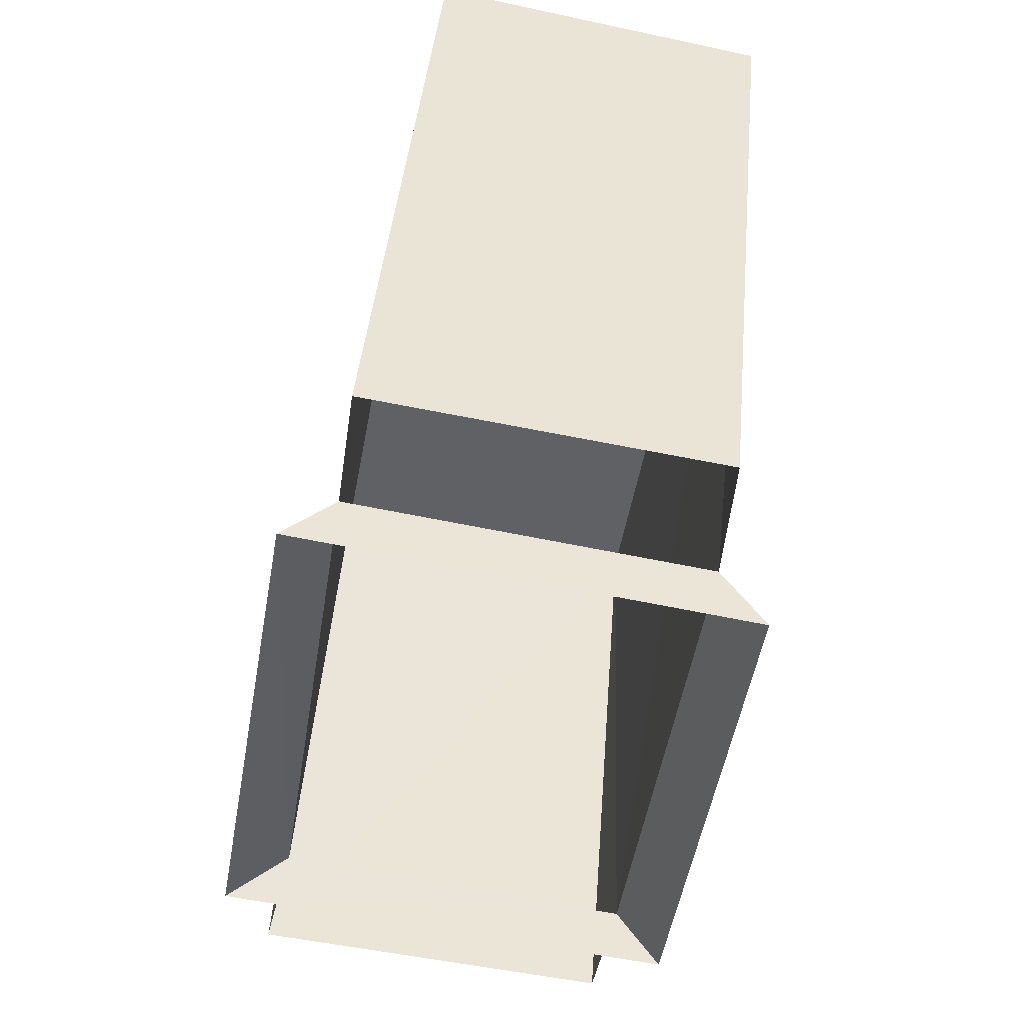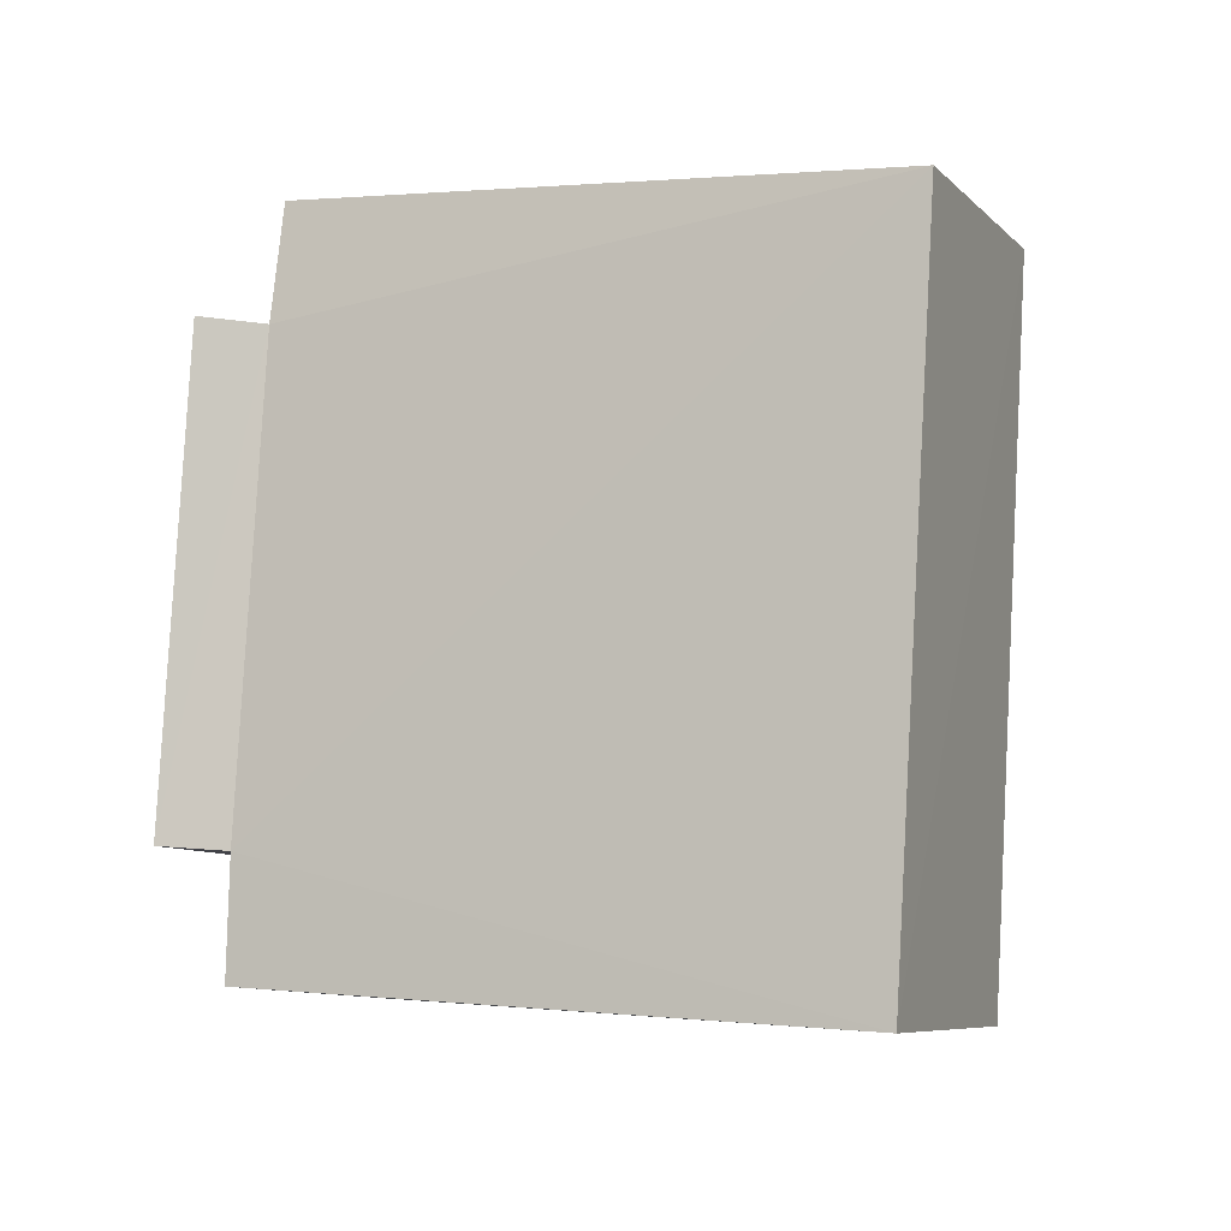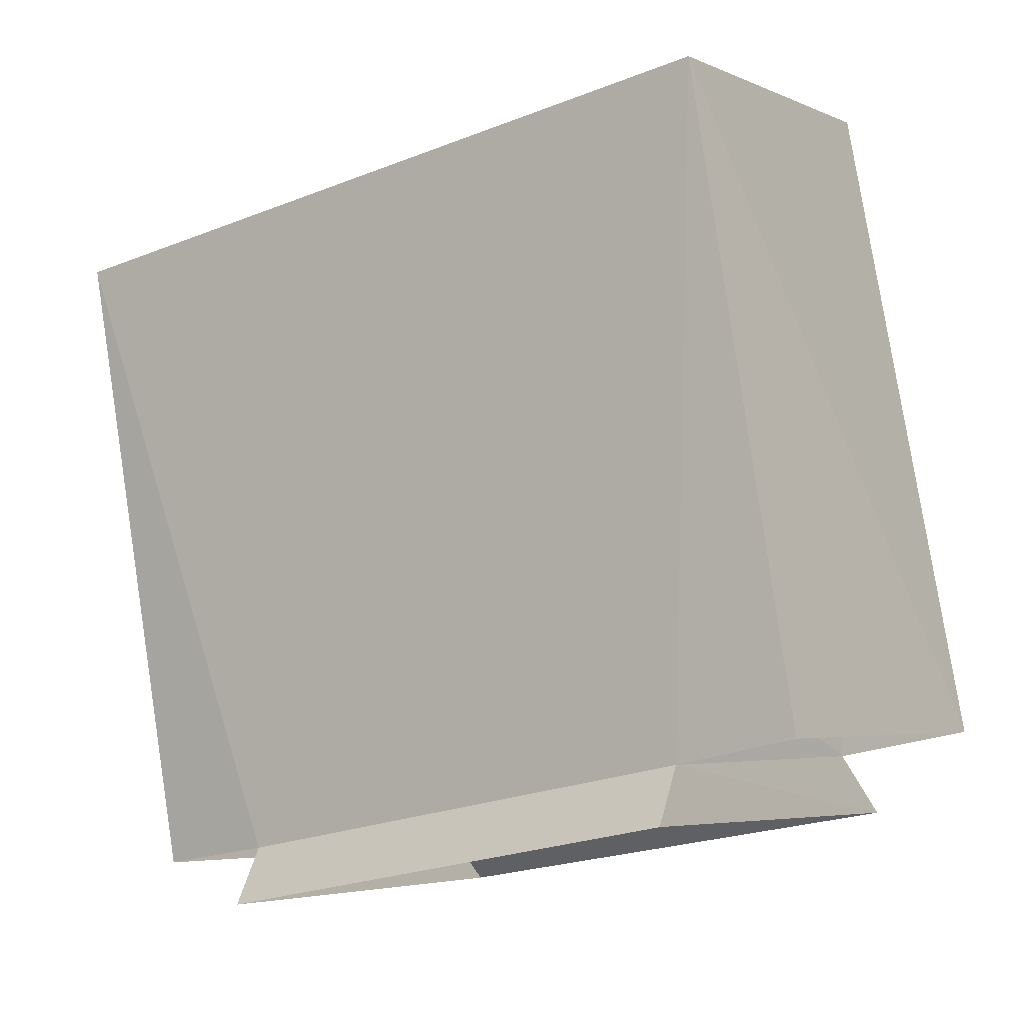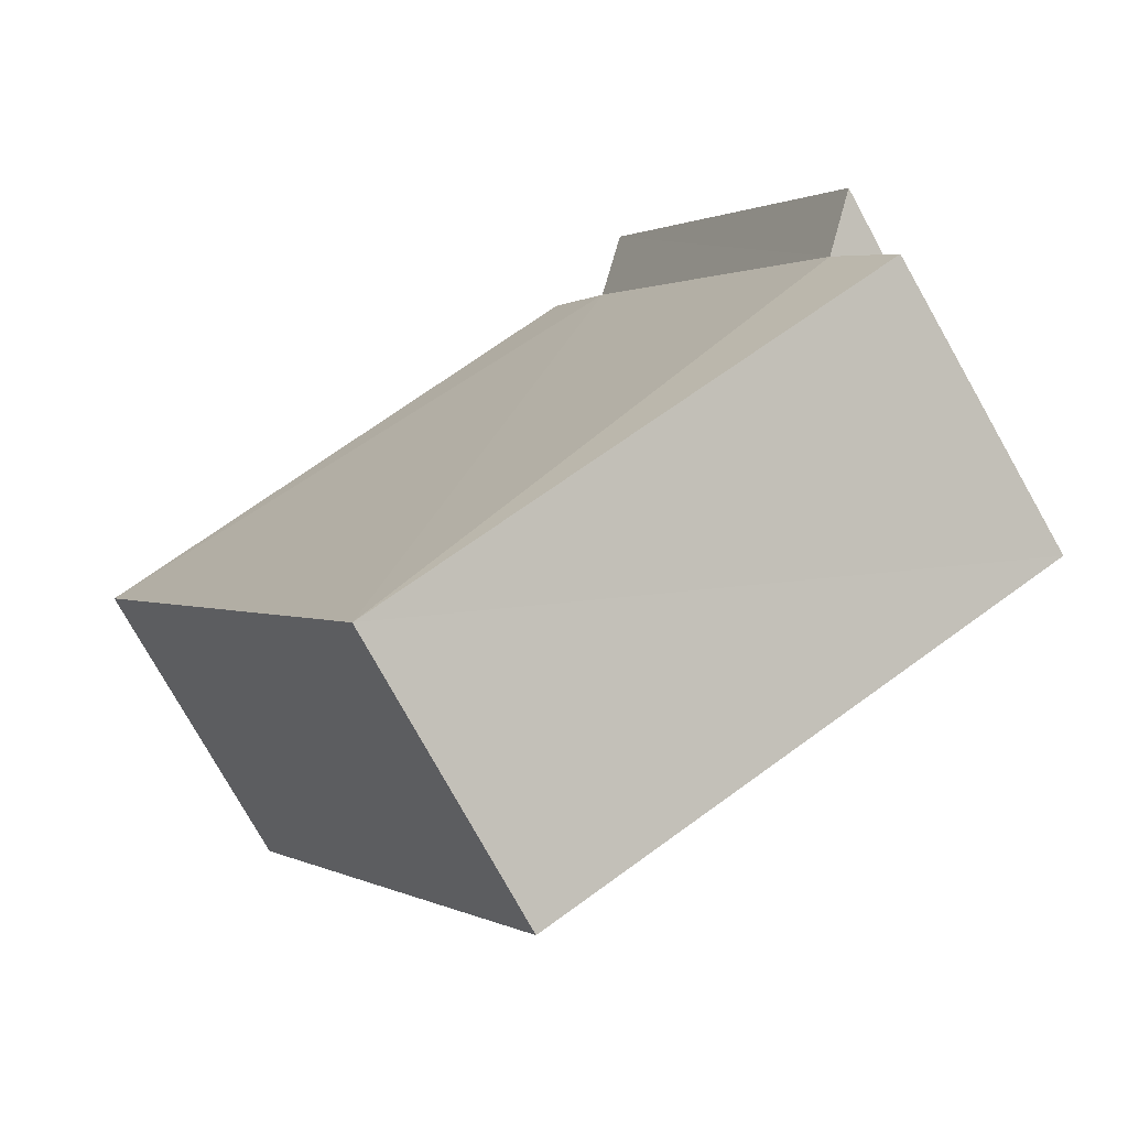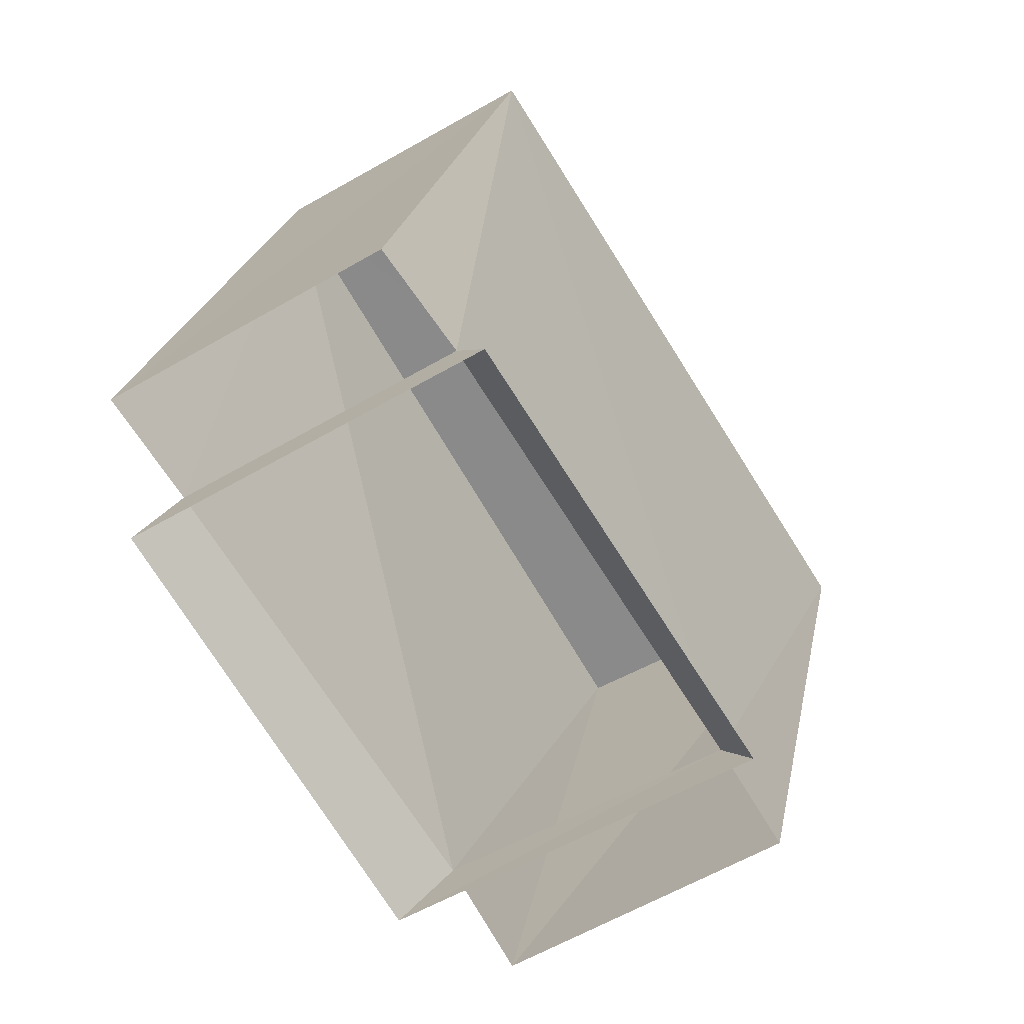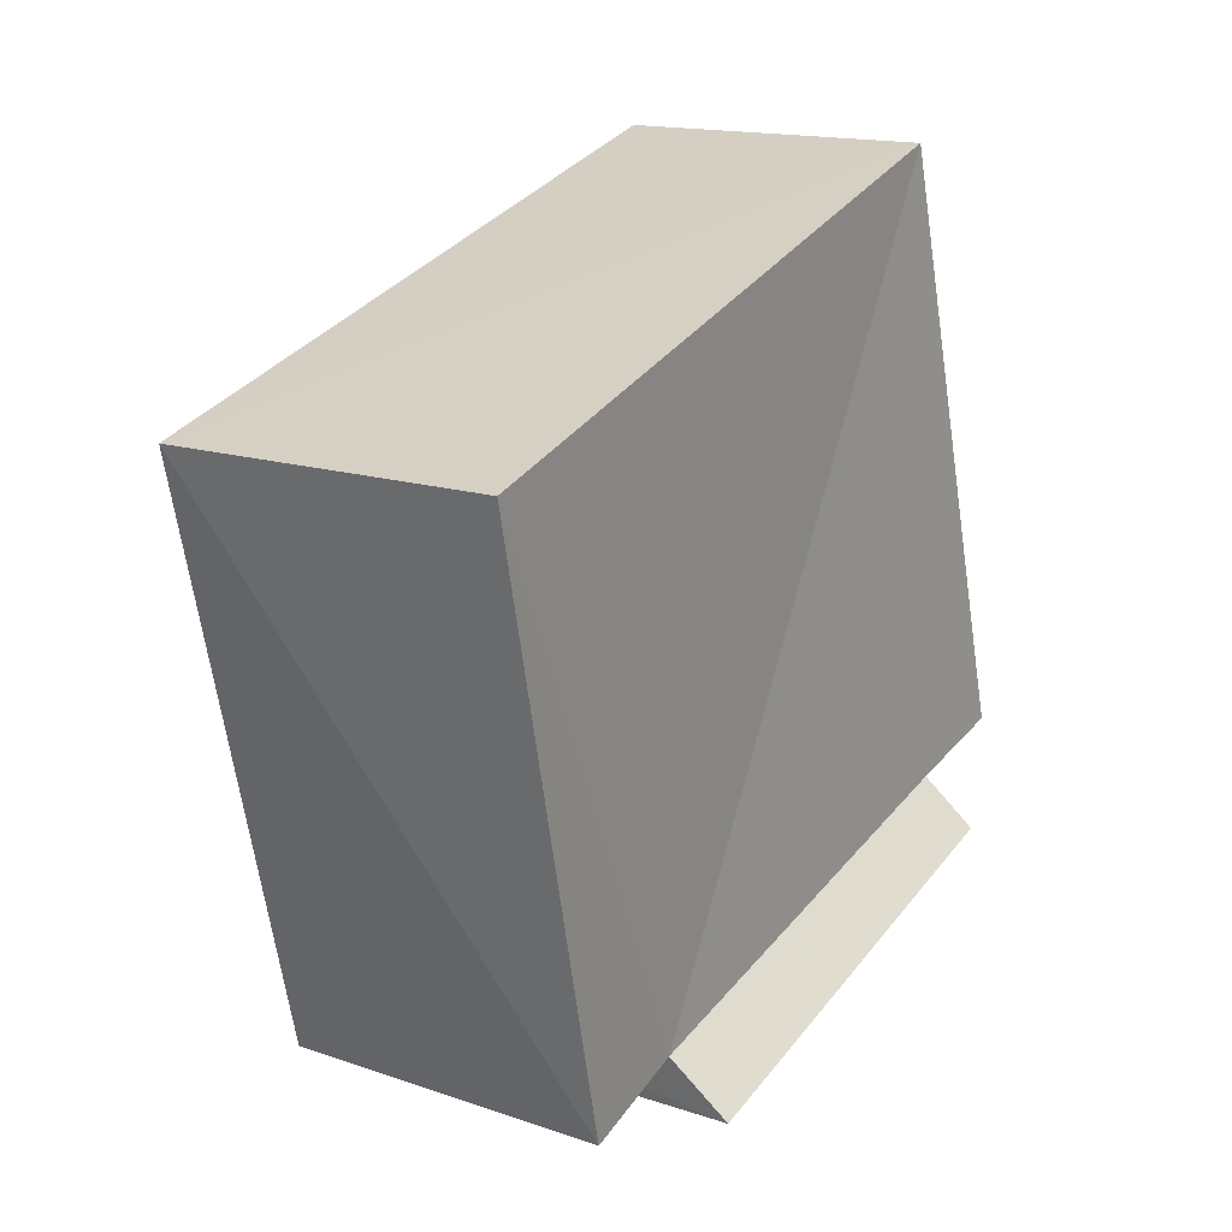
<metadata>
{"format":"obj","ext":"obj","renderer":"f3d","projection":"perspective","resolution":1024,"background":"white","views":[{"elev":-54.6,"azim":-40.6,"up":"+Y"},{"elev":24.9,"azim":111.5,"up":"+Z"},{"elev":-7.8,"azim":93.2,"up":"+Y"},{"elev":70.2,"azim":-127.5,"up":"+Z"},{"elev":15.2,"azim":12.7,"up":"+Z"},{"elev":-51.9,"azim":-170.9,"up":"+Z"}]}
</metadata>
<code>
g default
v 0.07927 0.02506 -0.1524
v 0.0884 -0.2154 -0.1917
v 0.06518 -0.2234 -0.1472
v 0.0478 -0.2448 -0.1617
v -0.05059 -0.2704 0.000854
v -0.03553 -0.2513 0.01308
v -0.06105 -0.2589 0.05281
v -0.06211 -0.01558 0.09342
v 0.1916 0.01745 -0.0886
v 0.04493 -0.02334 0.153
v 0.05001 -0.2641 0.1159
v 0.07689 -0.2586 0.07799
v 0.09278 -0.28 0.0835
v 0.1911 -0.2526 -0.0764
v 0.1757 -0.231 -0.08217
v 0.1991 -0.2232 -0.1225
v 0.07927 0.02506 -0.1524
v 0.1916 0.01745 -0.0886
v 0.1991 -0.2232 -0.1225
v 0.0884 -0.2154 -0.1917
v 0.0884 -0.2154 -0.1917
v 0.1991 -0.2232 -0.1225
v 0.1757 -0.231 -0.08217
v 0.06518 -0.2234 -0.1472
v 0.06518 -0.2234 -0.1472
v 0.1757 -0.231 -0.08217
v 0.1911 -0.2526 -0.0764
v 0.0478 -0.2448 -0.1617
v 0.0478 -0.2448 -0.1617
v 0.1911 -0.2526 -0.0764
v 0.09278 -0.28 0.0835
v -0.05059 -0.2704 0.000854
v -0.05059 -0.2704 0.000854
v 0.09278 -0.28 0.0835
v 0.07689 -0.2586 0.07799
v -0.03553 -0.2513 0.01308
v -0.03553 -0.2513 0.01308
v 0.07689 -0.2586 0.07799
v 0.05001 -0.2641 0.1159
v -0.06105 -0.2589 0.05281
v -0.06105 -0.2589 0.05281
v 0.05001 -0.2641 0.1159
v 0.04493 -0.02334 0.153
v -0.06211 -0.01558 0.09342
v -0.06211 -0.01558 0.09342
v 0.04493 -0.02334 0.153
v 0.1916 0.01745 -0.0886
v 0.07927 0.02506 -0.1524
g Untitled:Mesh
f 1 2 3
f 3 4 5
f 6 7 8
f 6 3 5
f 8 1 3
f 3 6 8
f 10 15 9
f 12 13 14
f 15 16 9
f 12 14 15
f 12 10 11
f 12 15 10
f 20 17 18
f 19 20 18
f 24 21 22
f 23 24 22
f 28 25 26
f 27 28 26
f 29 30 31
f 32 29 31
f 33 34 35
f 36 33 35
f 37 38 39
f 40 37 39
f 41 42 43
f 44 41 43
f 45 46 47
f 48 45 47

</code>
